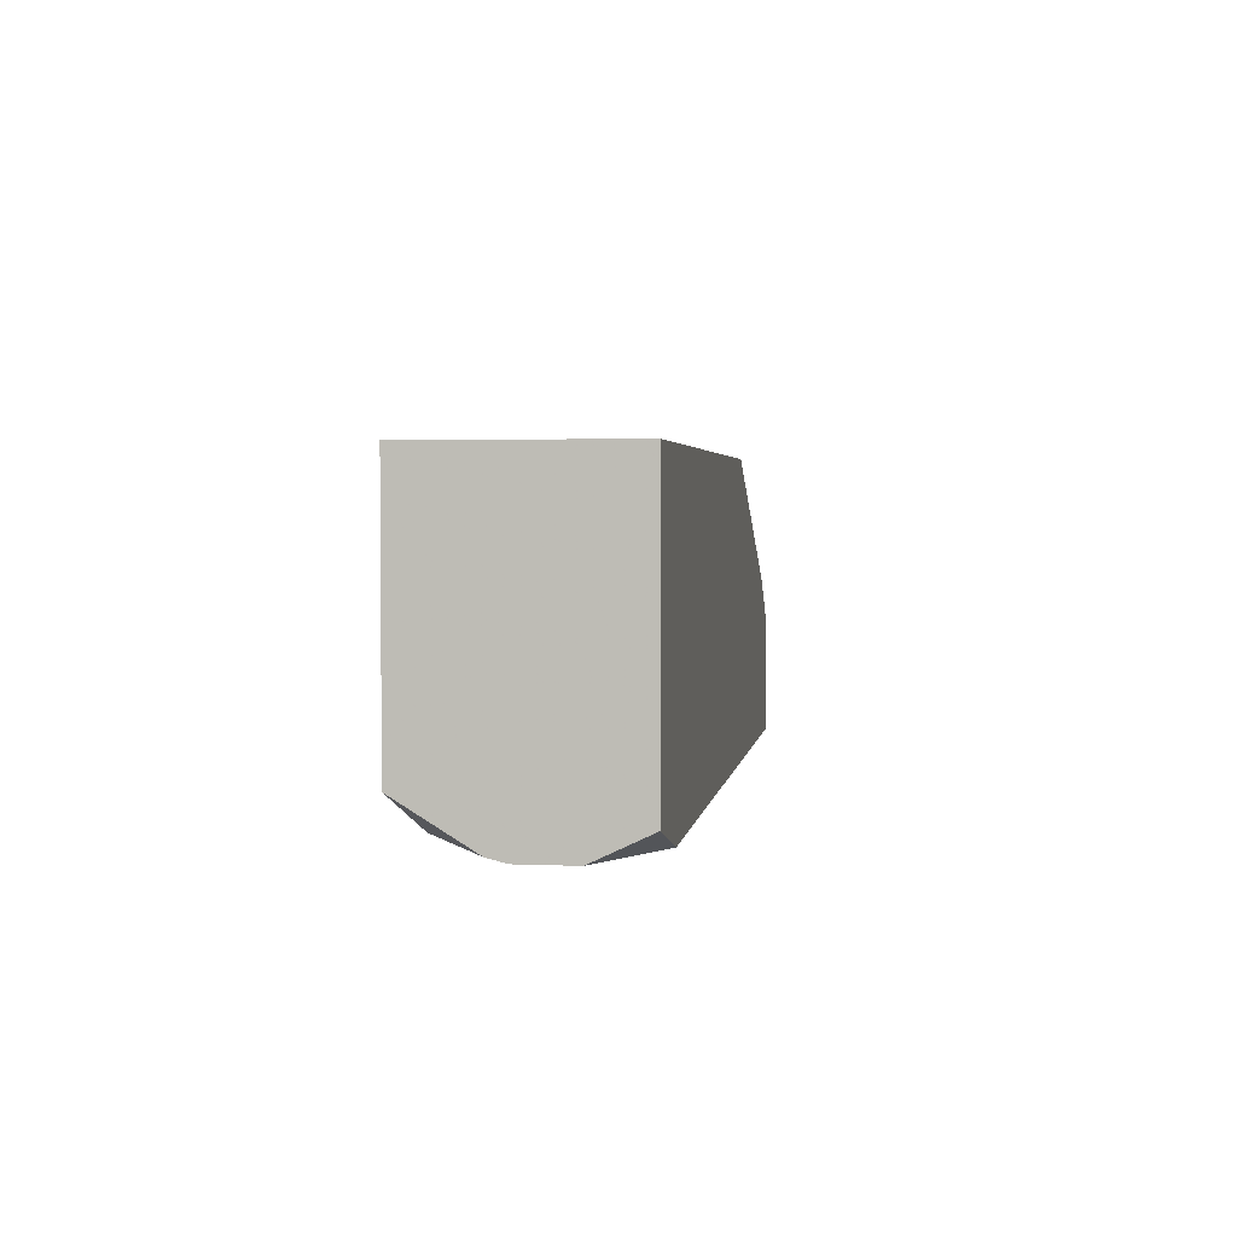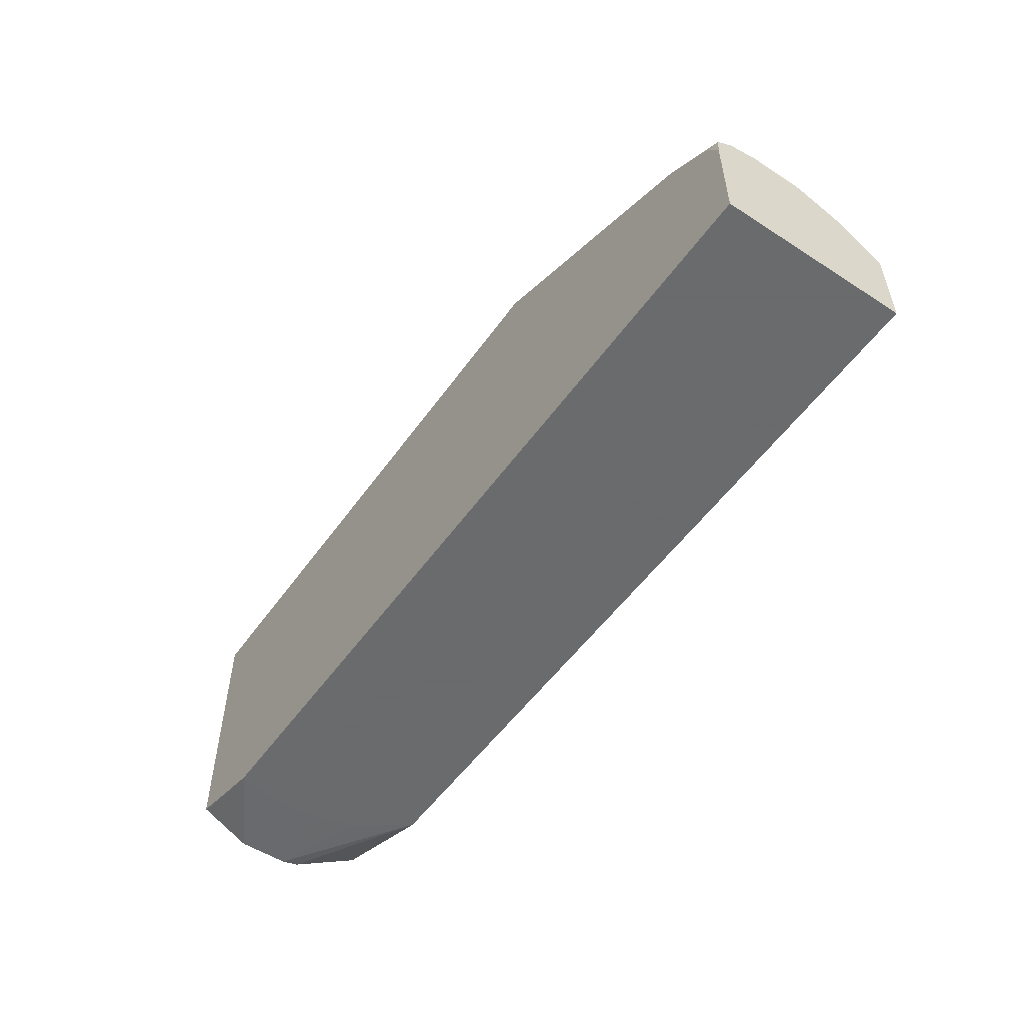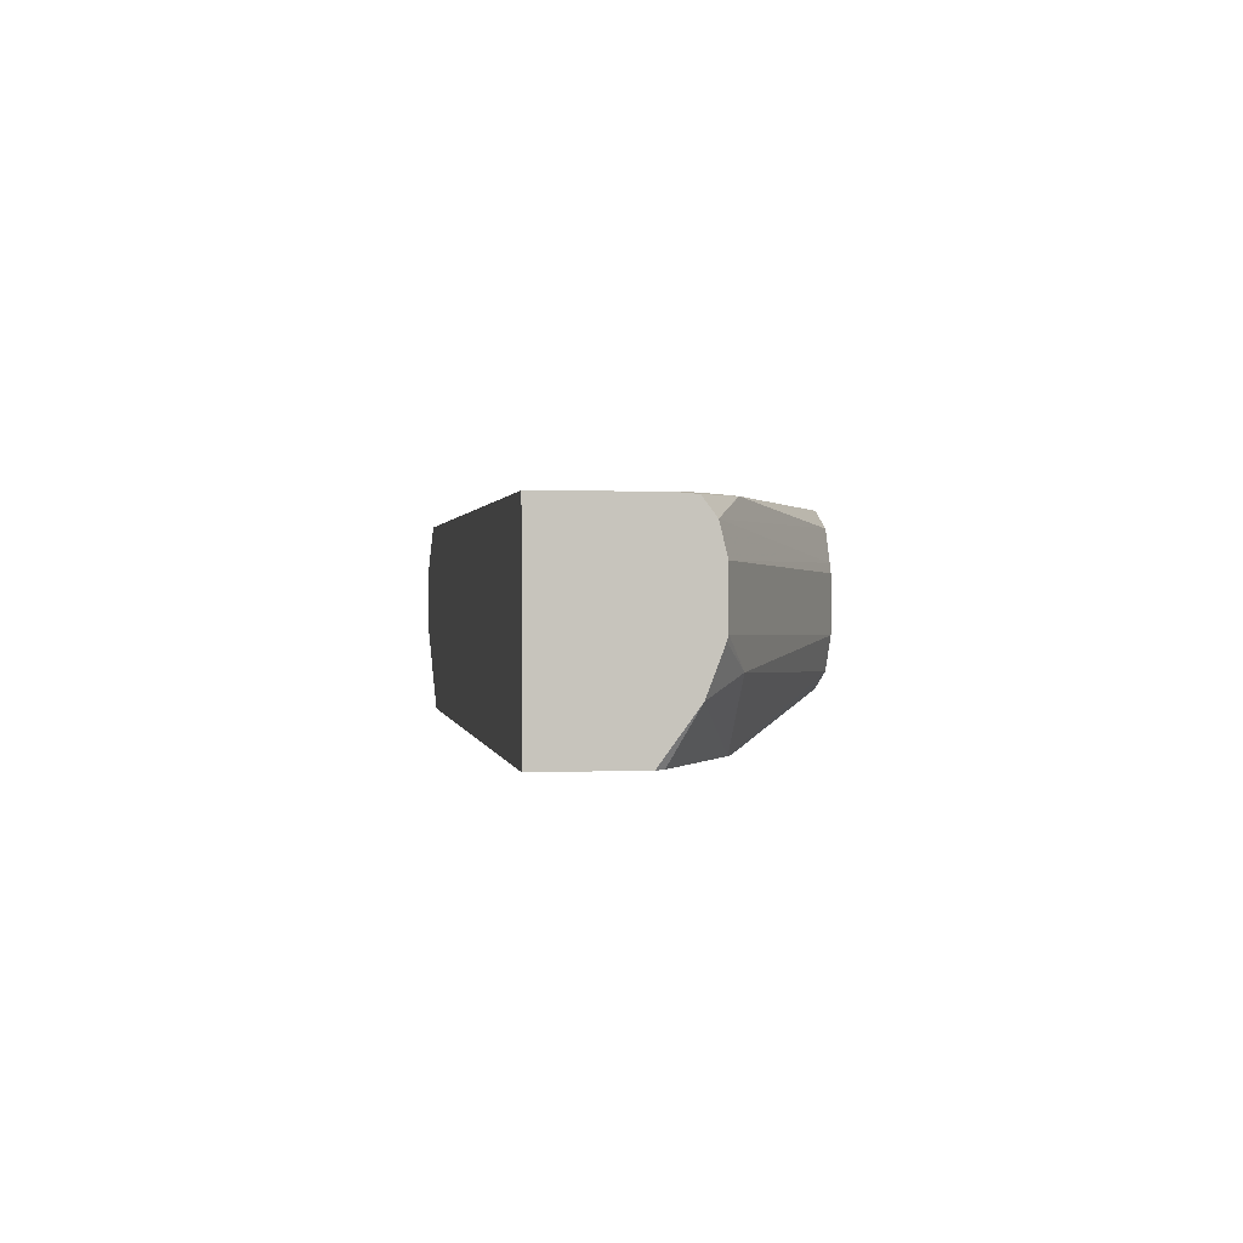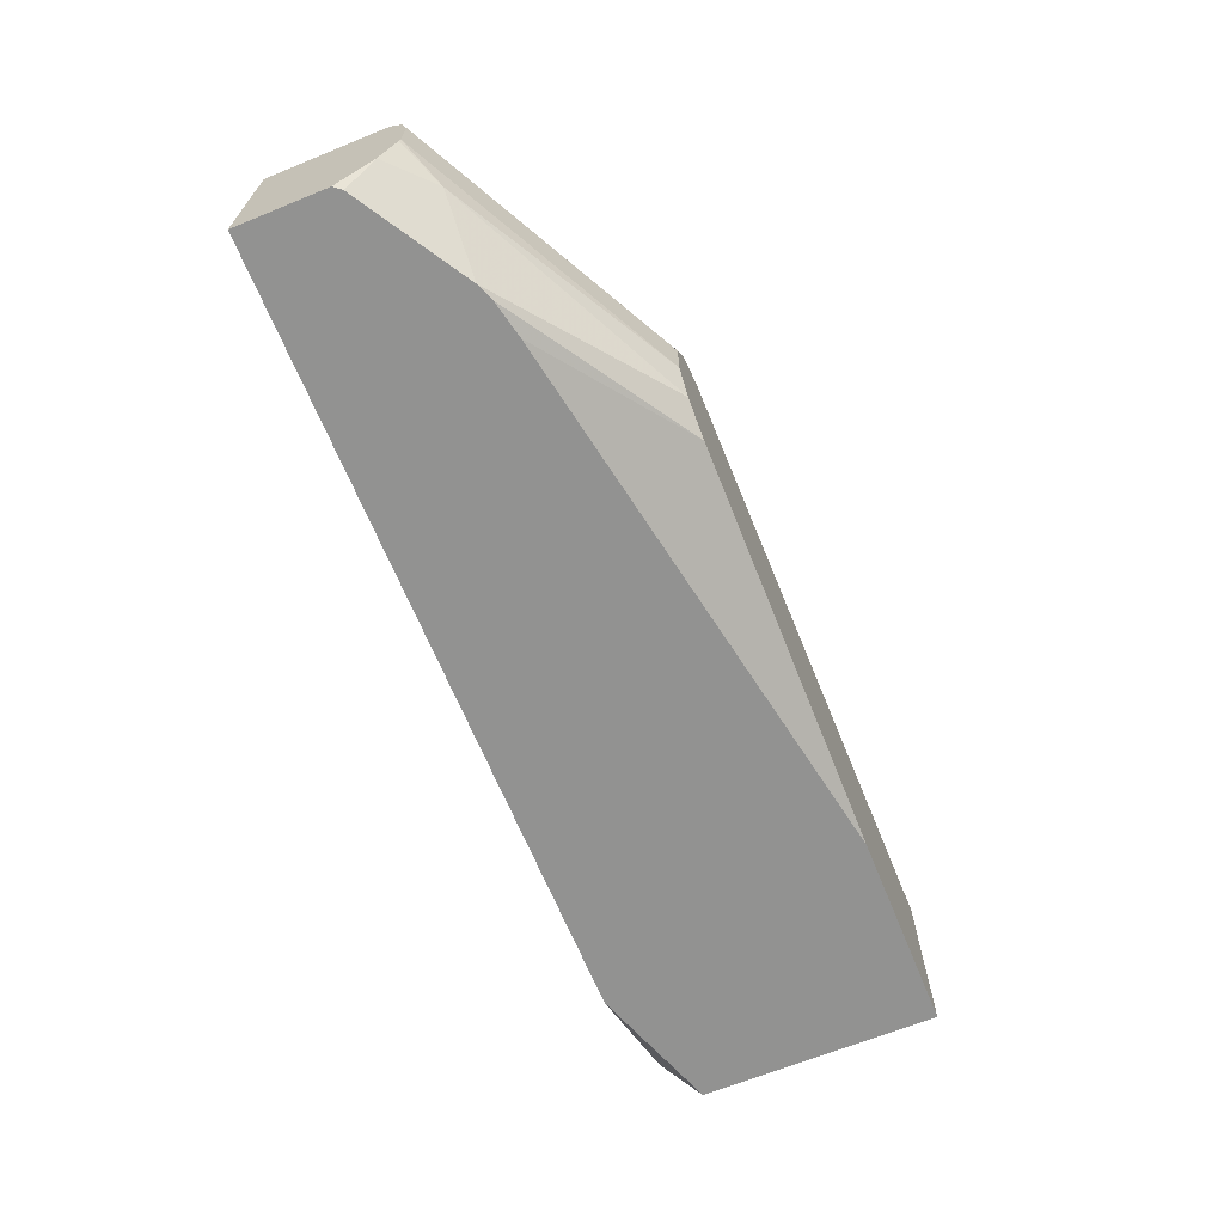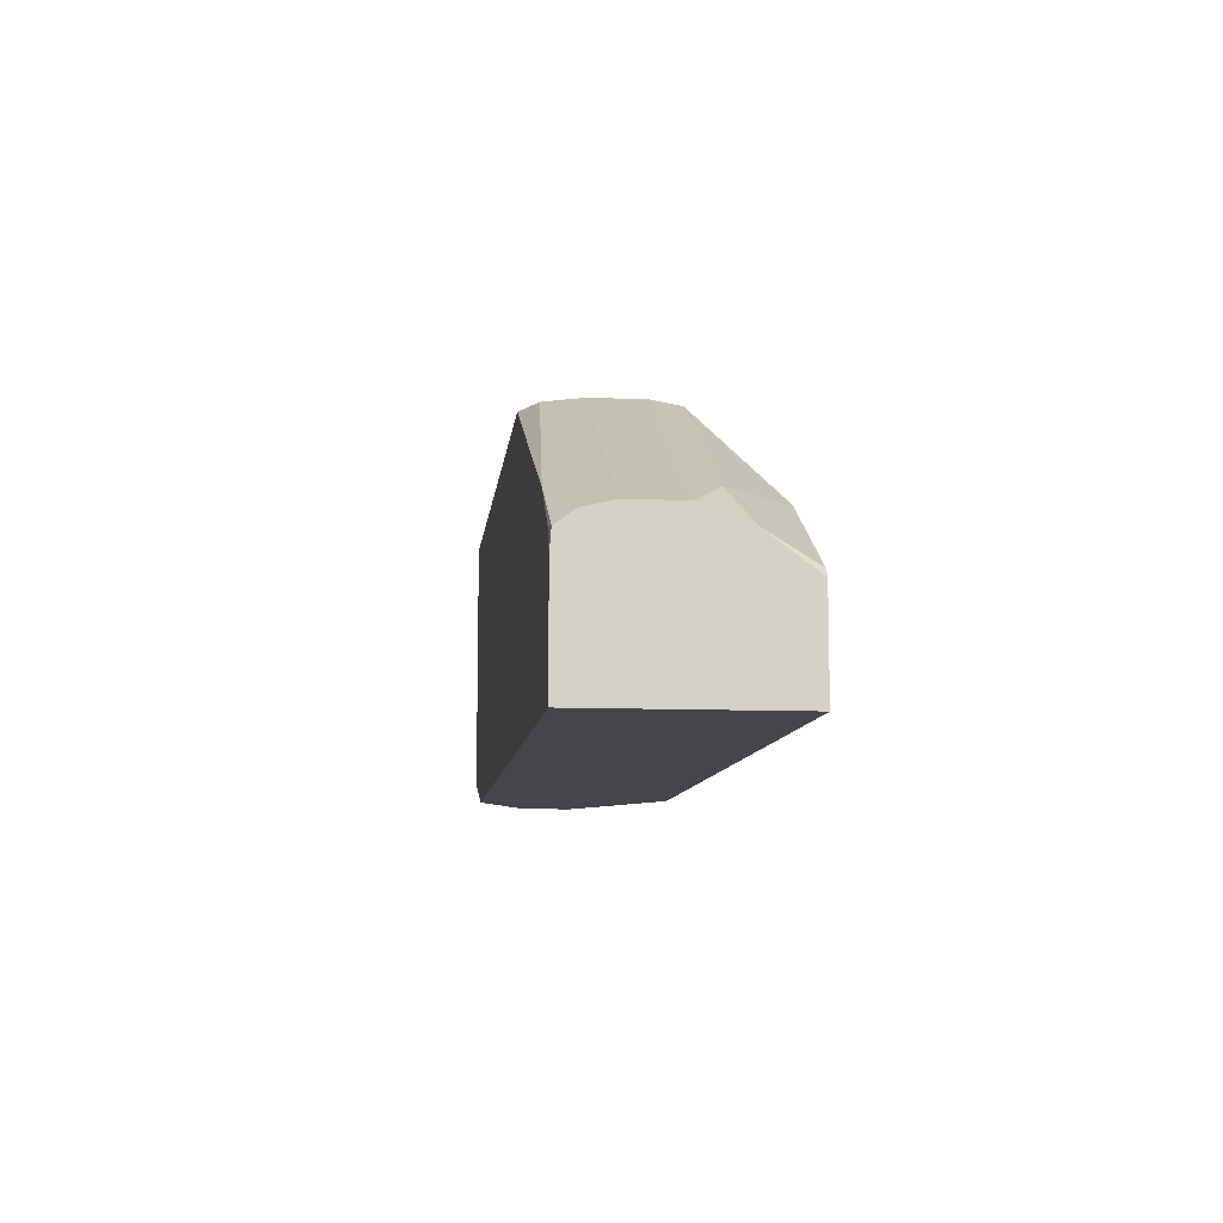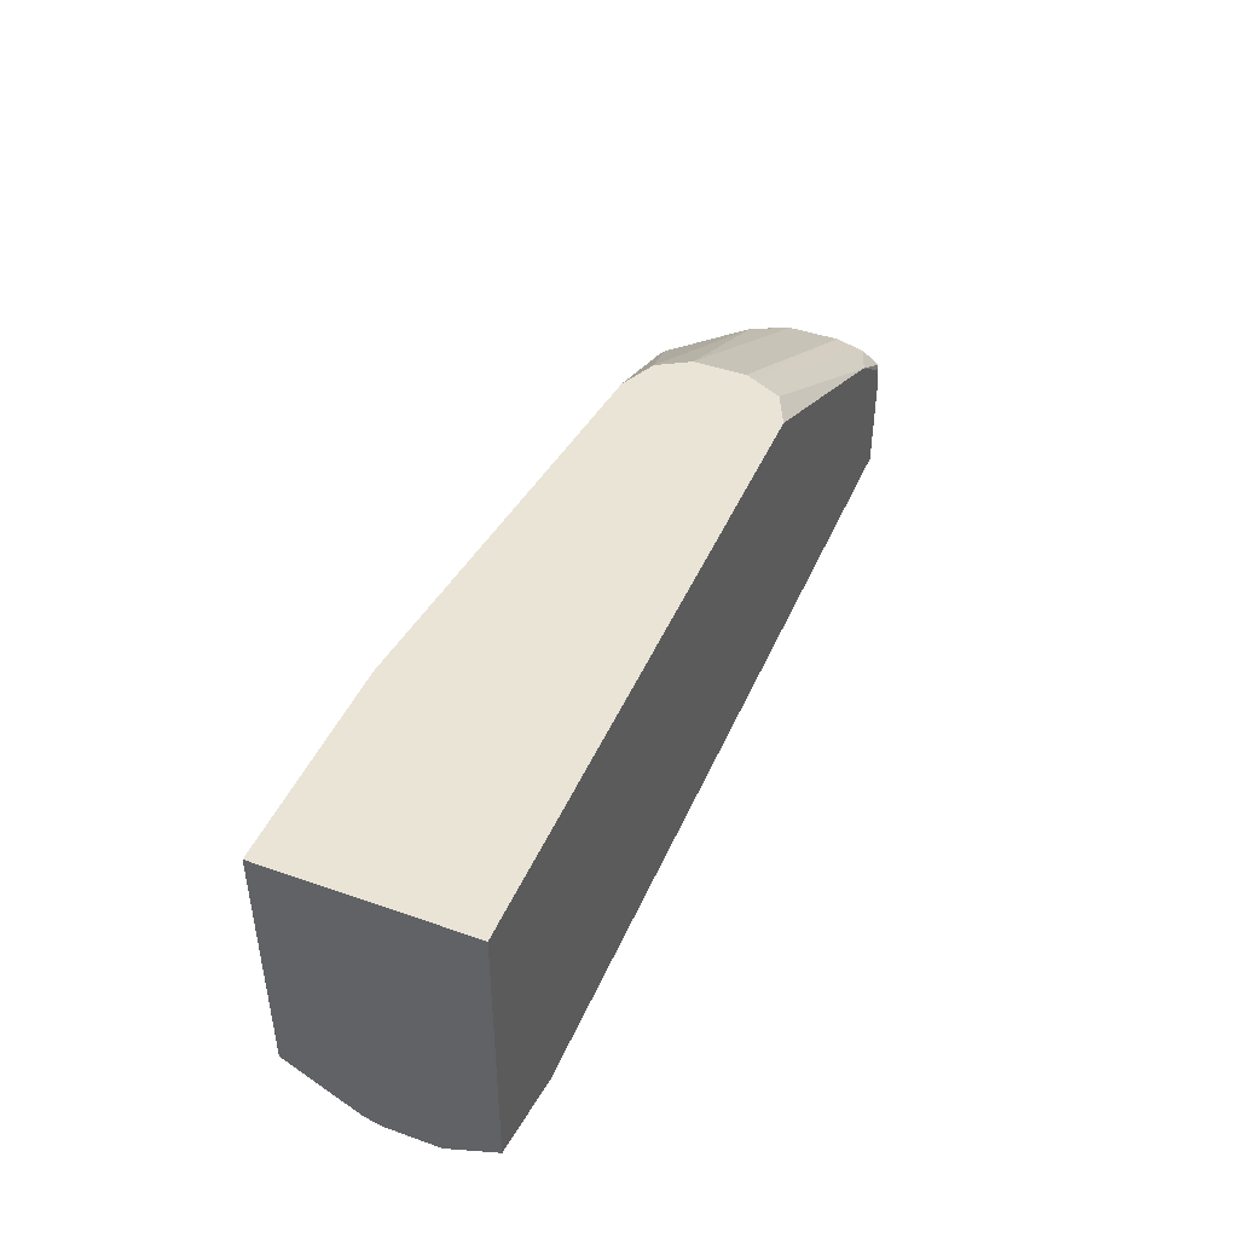
<metadata>
{"format":"obj","ext":"obj","renderer":"f3d","projection":"perspective","resolution":1024,"background":"white","views":[{"elev":2.9,"azim":98.2,"up":"+Z"},{"elev":-53.2,"azim":-124.7,"up":"+Z"},{"elev":0.8,"azim":-99.1,"up":"+Y"},{"elev":-66.3,"azim":-67.8,"up":"+Y"},{"elev":-9.4,"azim":-96.5,"up":"+Z"},{"elev":43.8,"azim":112.4,"up":"+Z"}]}
</metadata>
<code>
v -0.04441 -0.2492 -0.1756
v -0.04441 -0.2492 -0.1178
v -0.04441 -0.1289 -0.1756
v 0.4585 -0.2492 -0.1756
v -0.04033 -0.2492 -0.1127
v -0.04441 -0.2196 -0.0961
v -0.04441 -0.1289 -0.1101
v 0.4857 -0.1289 -0.1756
v 0.4826 -0.2143 -0.1756
v 0.543 -0.1938 -0.1754
v 0.543 -0.2047 -0.1727
v 0.543 -0.2492 -0.1455
v 0.02896 -0.2492 -0.07031
v -0.01601 -0.2082 -0.07209
v -0.04441 -0.1938 -0.08626
v -0.04441 -0.1299 -0.09787
v -0.0374 -0.1289 -0.09686
v 0.543 -0.1289 -0.1598
v 0.543 -0.1297 -0.1602
v 0.543 -0.1618 -0.1754
v 0.4882 -0.1395 -0.1756
v 0.4888 -0.1967 -0.1756
v 0.4912 -0.1874 -0.1756
v 0.543 -0.2492 0.004843
v 0.04005 -0.2492 -0.06586
v 0.1602 -0.2242 0.004843
v 0.1372 -0.214 0.004843
v 0.1257 -0.1946 0.004843
v -0.04441 -0.1905 -0.08541
v -0.04441 -0.1405 -0.0899
v -0.004969 -0.1289 -0.07248
v 0.543 -0.1289 0.004843
v 0.4912 -0.1554 -0.1756
v 0.4893 -0.1447 -0.1756
v 0.4156 -0.2492 0.004843
v 0.06409 -0.2492 -0.06052
v 0.1257 -0.1626 0.004843
v -0.04441 -0.1585 -0.08541
v -0.04441 -0.1407 -0.08985
v 0.1281 -0.1572 0.004843
v 0.1372 -0.139 0.004843
v -0.004394 -0.1289 -0.07215
v 0.1587 -0.1289 0.004843
v -0.003877 -0.1289 -0.0719
f 16 30 31
f 13 25 26
f 14 27 28
f 14 29 15
f 14 28 29
f 13 27 14
f 13 26 27
f 10 33 20
f 10 18 32
f 10 22 23
f 10 12 11
f 10 24 12
f 10 32 24
f 10 19 18
f 10 20 19
f 9 22 10
f 16 31 17
f 10 23 33
f 20 33 34
f 30 41 42
f 24 32 43
f 8 20 21
f 41 44 42
f 41 43 44
f 38 40 39
f 37 40 38
f 30 42 31
f 30 40 41
f 30 39 40
f 20 34 21
f 28 37 38
f 25 36 26
f 24 26 35
f 24 27 26
f 24 28 27
f 24 37 28
f 24 40 37
f 24 41 40
f 24 43 41
f 26 36 35
f 8 19 20
f 28 38 29
f 7 16 17
f 1 4 12
f 1 9 4
f 1 22 9
f 1 23 22
f 1 33 23
f 1 34 33
f 1 21 34
f 1 8 21
f 1 12 24
f 1 3 8
f 8 18 19
f 1 16 7
f 1 30 16
f 1 39 30
f 1 38 39
f 1 29 38
f 1 6 15
f 1 2 6
f 1 7 3
f 1 24 35
f 1 15 29
f 1 36 25
f 1 35 36
f 6 13 14
f 5 13 6
f 4 11 12
f 4 10 11
f 4 9 10
f 3 18 8
f 3 32 18
f 3 43 32
f 6 14 15
f 3 42 44
f 3 31 42
f 3 17 31
f 3 7 17
f 2 5 6
f 1 5 2
f 1 13 5
f 3 44 43
f 1 25 13

</code>
